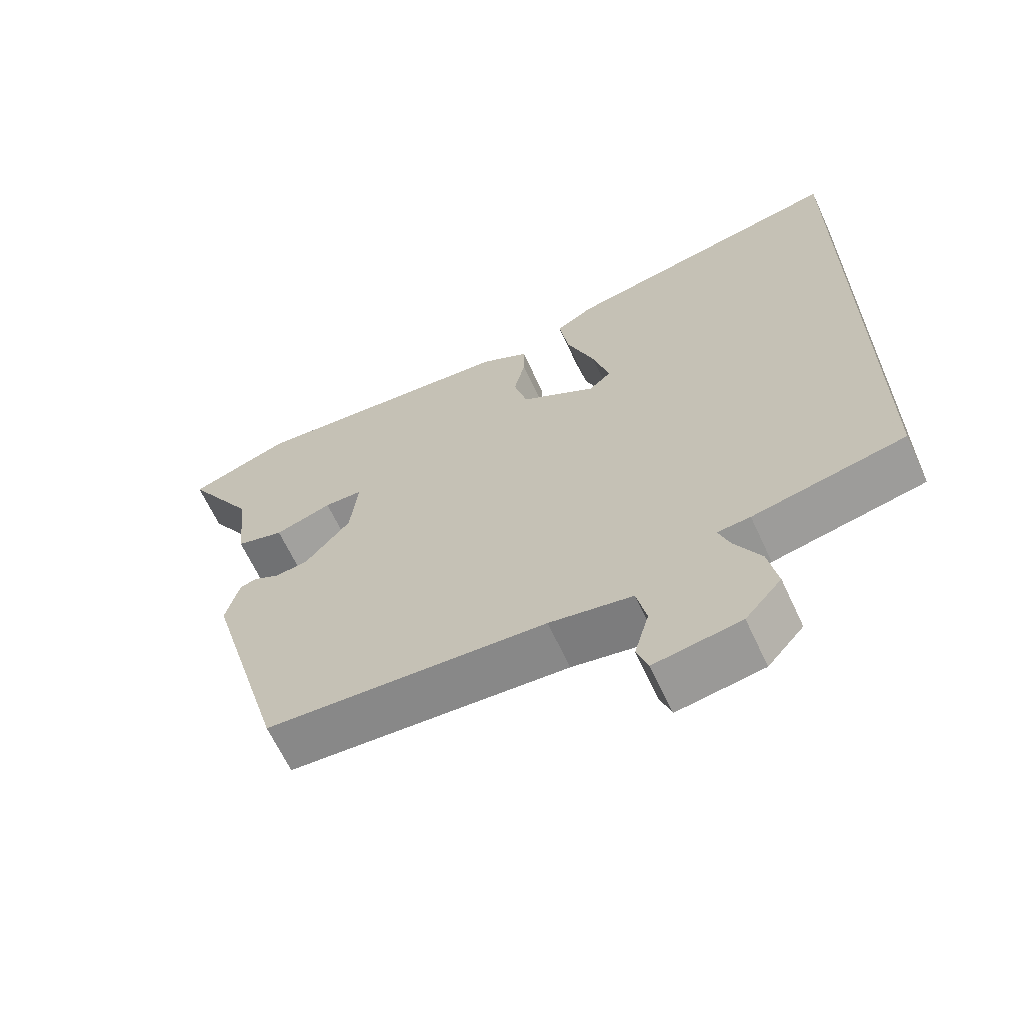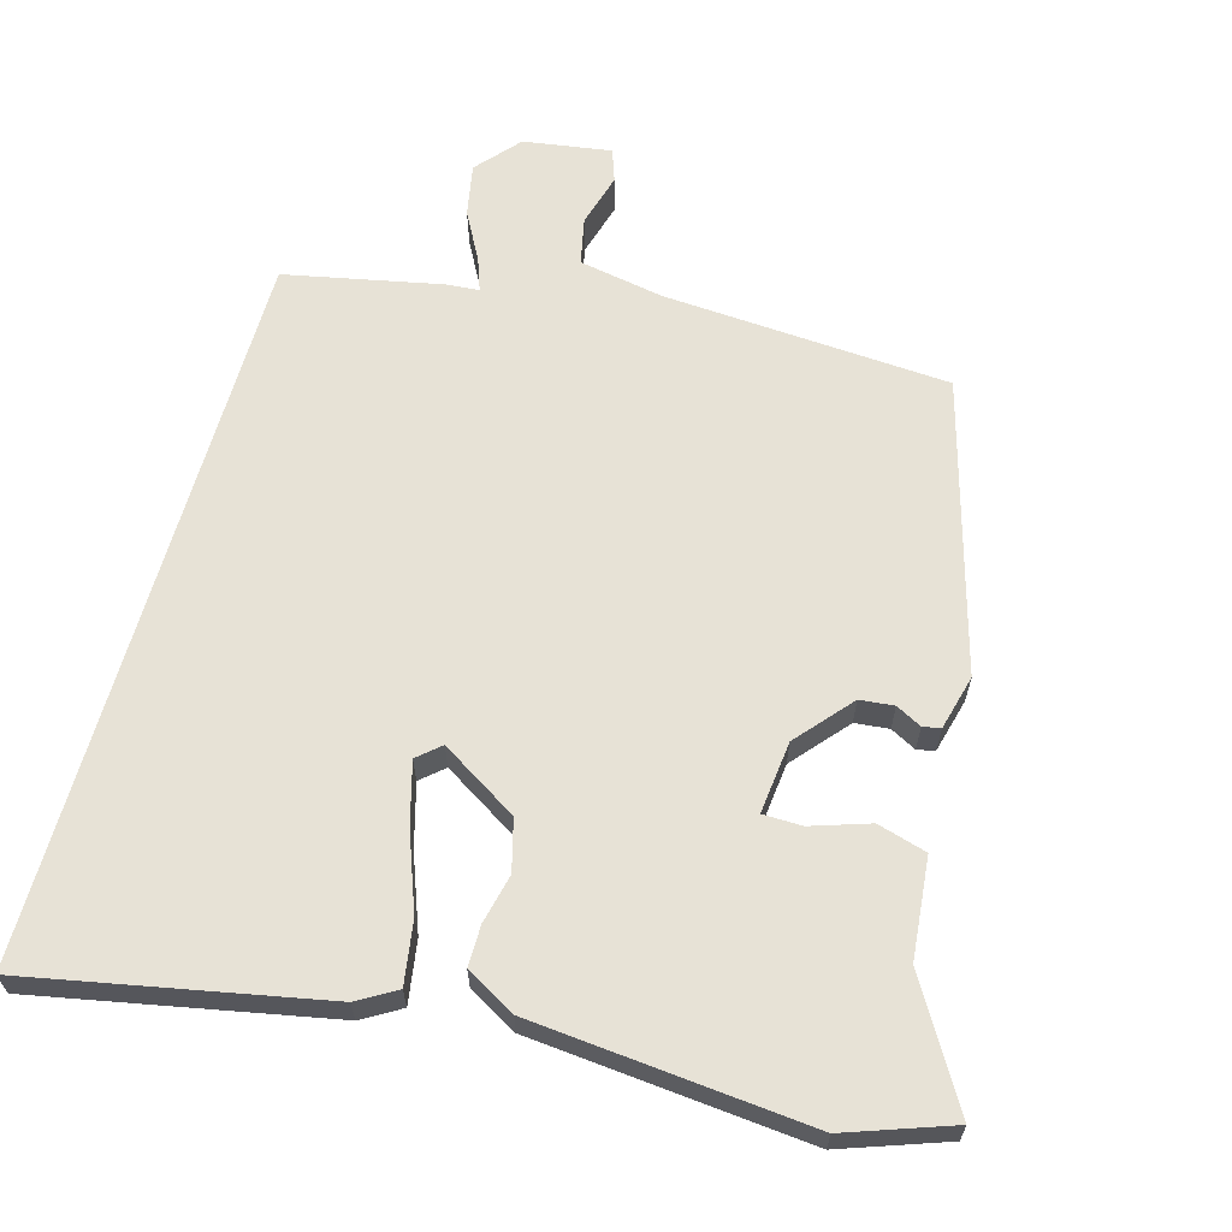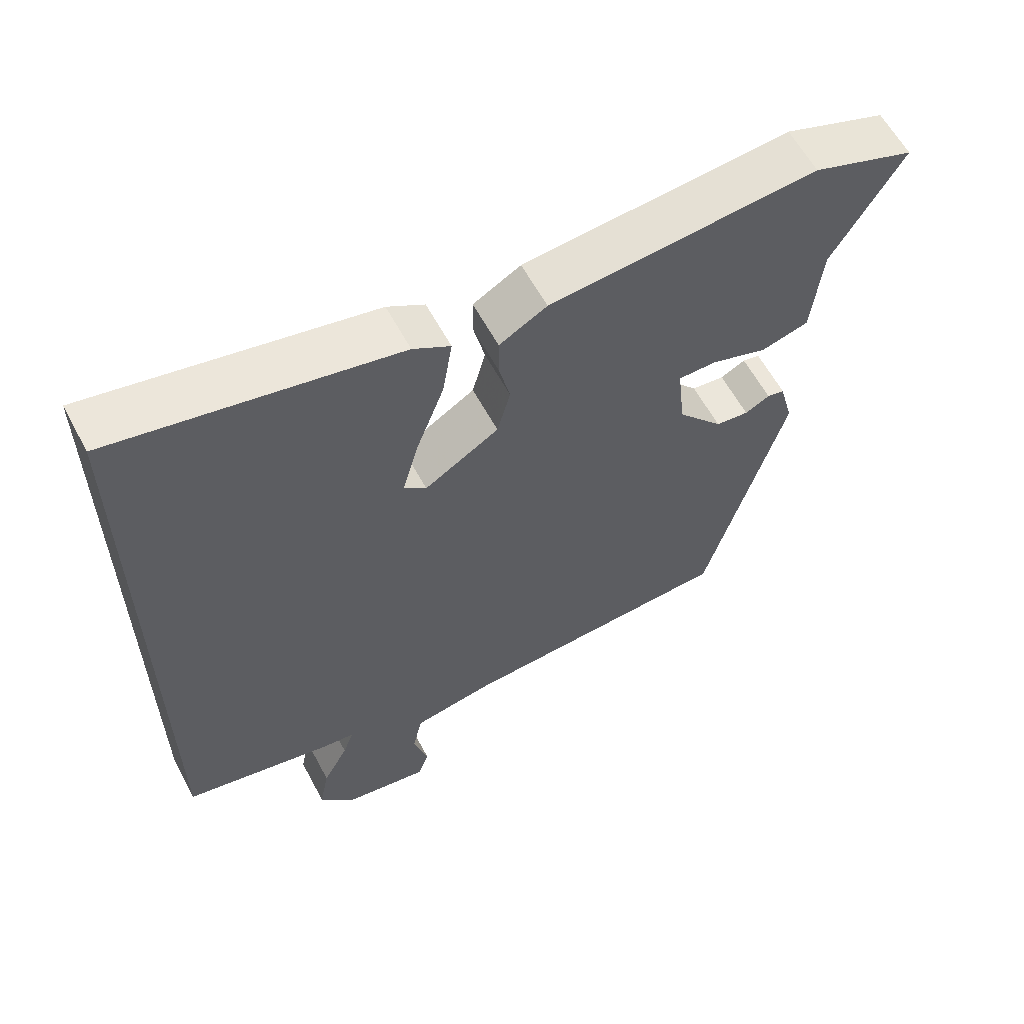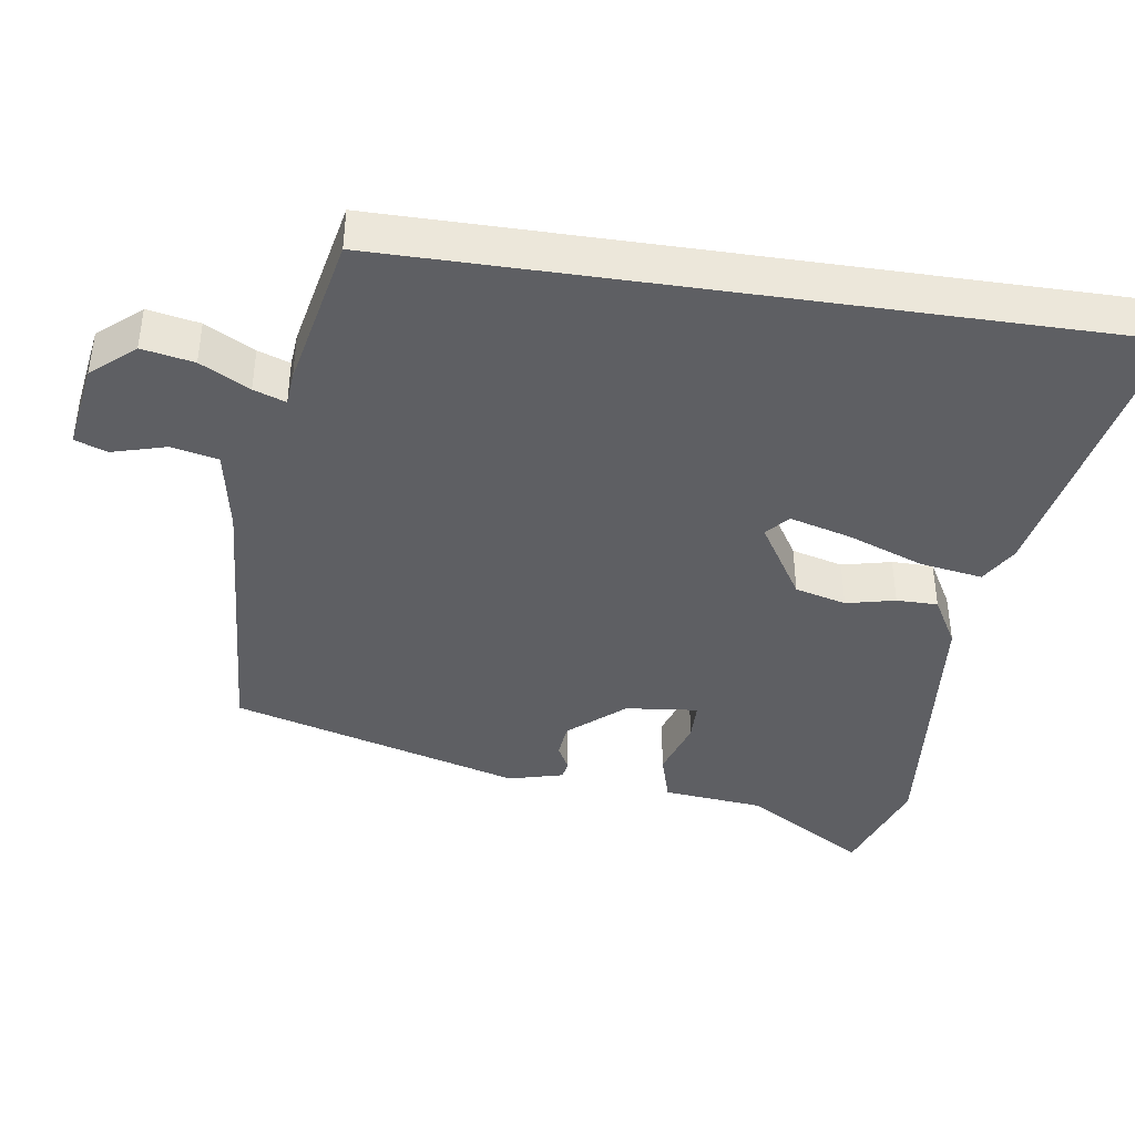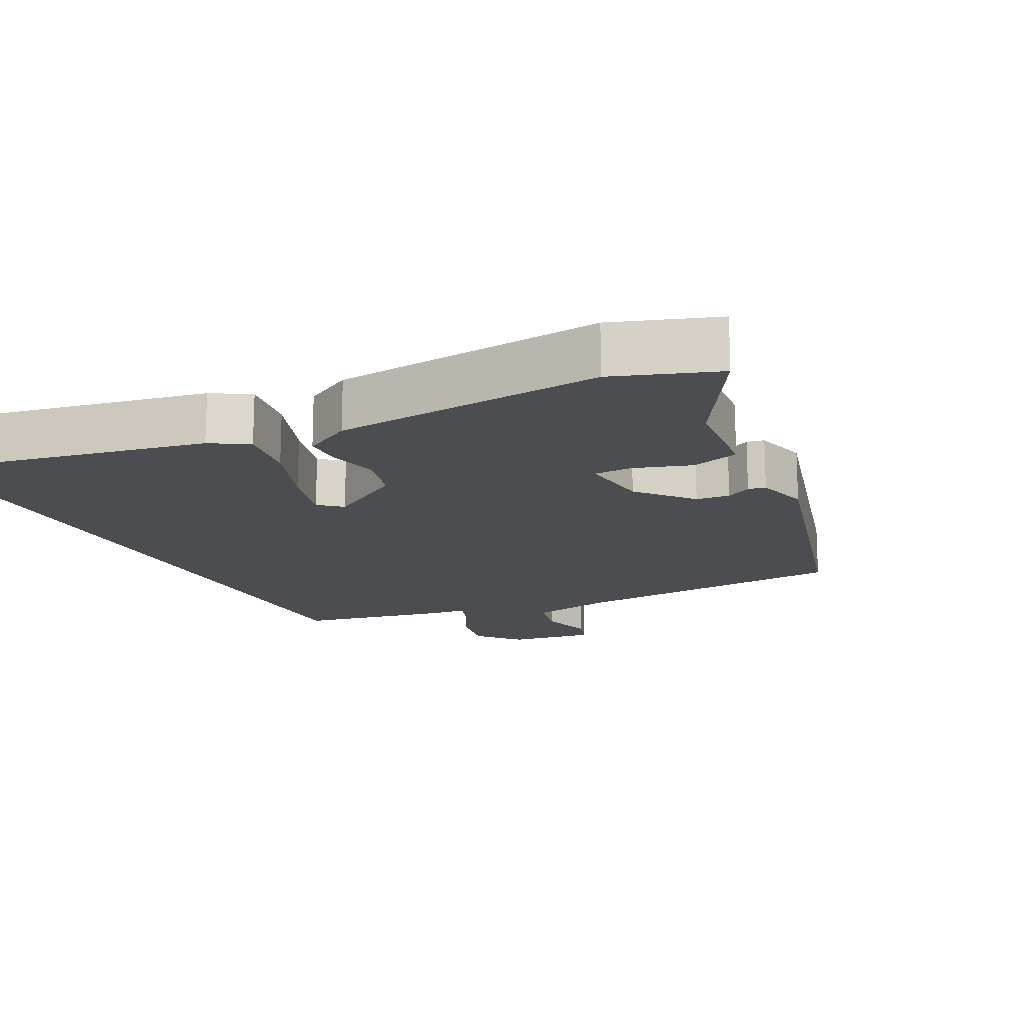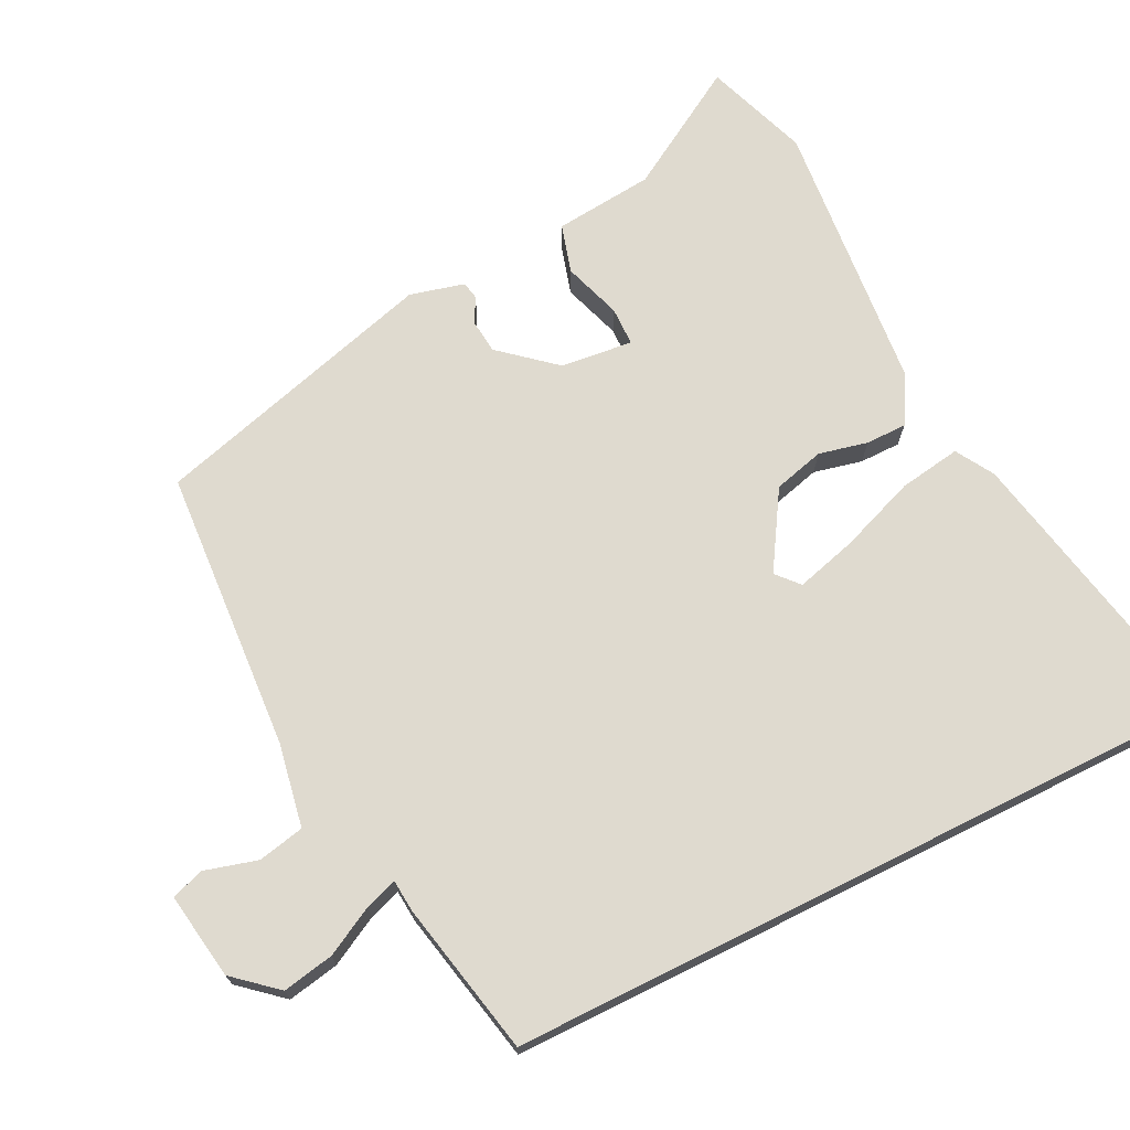
<metadata>
{"format":"obj","ext":"obj","renderer":"f3d","projection":"perspective","resolution":1024,"background":"white","views":[{"elev":-64.9,"azim":-155.1,"up":"+Z"},{"elev":63.6,"azim":15.8,"up":"+Y"},{"elev":60.5,"azim":-28.1,"up":"+Z"},{"elev":-40.9,"azim":-98.4,"up":"+Y"},{"elev":-16.1,"azim":27.1,"up":"+Y"},{"elev":70.8,"azim":-116.5,"up":"+Y"}]}
</metadata>
<code>
v 0.486 0.07 0.505
v 0.633 0.07 0.453
v 0.531 0.07 0.282
v 0.517 0.07 0.141
v 0.448 0.07 0.121
v 0.366 0.07 0.148
v 0.311 0.07 0.147
v 0.322 0.07 0.045
v 0.388 0.07 -0.032
v 0.436 0.07 -0.037
v 0.472 0.07 -0.018
v 0.497 0.07 -0.023
v 0.517 0.07 -0.1
v 0.402 0.07 -0.508
v 0.001 0.07 -0.535
v -0.118 0.07 -0.557
v -0.132 0.07 -0.623
v -0.111 0.07 -0.698
v -0.127 0.07 -0.744
v -0.25 0.07 -0.725
v -0.302 0.07 -0.665
v -0.288 0.07 -0.592
v -0.251 0.07 -0.523
v -0.235 0.07 -0.478
v -0.282 0.07 -0.474
v -0.5 0.07 -0.429
v -0.5 0.07 0.587
v -0.09 0.07 0.506
v -0.036 0.07 0.474
v -0.05 0.07 0.386
v -0.09 0.07 0.279
v -0.114 0.07 0.192
v -0.082 0.07 0.164
v 0.026 0.07 0.231
v 0.045 0.07 0.303
v 0.029 0.07 0.372
v 0.029 0.07 0.43
v 0.098 0.07 0.469
v 0.486 0 0.505
v 0.633 0 0.453
v 0.531 0 0.282
v 0.517 0 0.141
v 0.448 0 0.121
v 0.366 0 0.148
v 0.311 0 0.147
v 0.322 0 0.045
v 0.388 0 -0.032
v 0.436 0 -0.037
v 0.472 0 -0.018
v 0.497 0 -0.023
v 0.517 0 -0.1
v 0.402 0 -0.508
v 0.001 0 -0.535
v -0.118 0 -0.557
v -0.132 0 -0.623
v -0.111 0 -0.698
v -0.127 0 -0.744
v -0.25 0 -0.725
v -0.302 0 -0.665
v -0.288 0 -0.592
v -0.251 0 -0.523
v -0.235 0 -0.478
v -0.282 0 -0.474
v -0.5 0 -0.429
v -0.5 0 0.587
v -0.09 0 0.506
v -0.036 0 0.474
v -0.05 0 0.386
v -0.09 0 0.279
v -0.114 0 0.192
v -0.082 0 0.164
v 0.026 0 0.231
v 0.045 0 0.303
v 0.029 0 0.372
v 0.029 0 0.43
v 0.098 0 0.469
f 1 2 3
f 38 1 3
f 37 38 3
f 36 37 3
f 35 36 3
f 34 35 3 4
f 29 30 31
f 28 29 31
f 27 28 31
f 26 27 31
f 26 31 32
f 26 32 33
f 25 26 33
f 24 25 33
f 21 22 23
f 20 21 23
f 19 20 23
f 18 19 23
f 17 18 23
f 16 17 23 24
f 24 33 34
f 16 24 34
f 15 16 34
f 13 14 15
f 12 13 15
f 11 12 15
f 10 11 15
f 4 5 6
f 34 4 6
f 34 6 7
f 15 34 7 8
f 9 10 15
f 8 9 15
f 41 40 39
f 41 39 76
f 41 76 75
f 41 75 74
f 41 74 73
f 42 41 73 72
f 69 68 67
f 69 67 66
f 69 66 65
f 69 65 64
f 70 69 64
f 71 70 64
f 71 64 63
f 71 63 62
f 61 60 59
f 61 59 58
f 61 58 57
f 61 57 56
f 61 56 55
f 62 61 55 54
f 72 71 62
f 72 62 54
f 72 54 53
f 53 52 51
f 53 51 50
f 53 50 49
f 53 49 48
f 44 43 42
f 44 42 72
f 45 44 72
f 46 45 72 53
f 53 48 47
f 53 47 46
f 1 39 40 2
f 2 40 41 3
f 3 41 42 4
f 4 42 43 5
f 5 43 44 6
f 6 44 45 7
f 7 45 46 8
f 8 46 47 9
f 9 47 48 10
f 10 48 49 11
f 11 49 50 12
f 12 50 51 13
f 13 51 52 14
f 14 52 53 15
f 15 53 54 16
f 16 54 55 17
f 17 55 56 18
f 18 56 57 19
f 19 57 58 20
f 20 58 59 21
f 21 59 60 22
f 22 60 61 23
f 23 61 62 24
f 24 62 63 25
f 25 63 64 26
f 26 64 65 27
f 27 65 66 28
f 28 66 67 29
f 29 67 68 30
f 30 68 69 31
f 31 69 70 32
f 32 70 71 33
f 33 71 72 34
f 34 72 73 35
f 35 73 74 36
f 36 74 75 37
f 37 75 76 38
f 38 76 39 1

</code>
